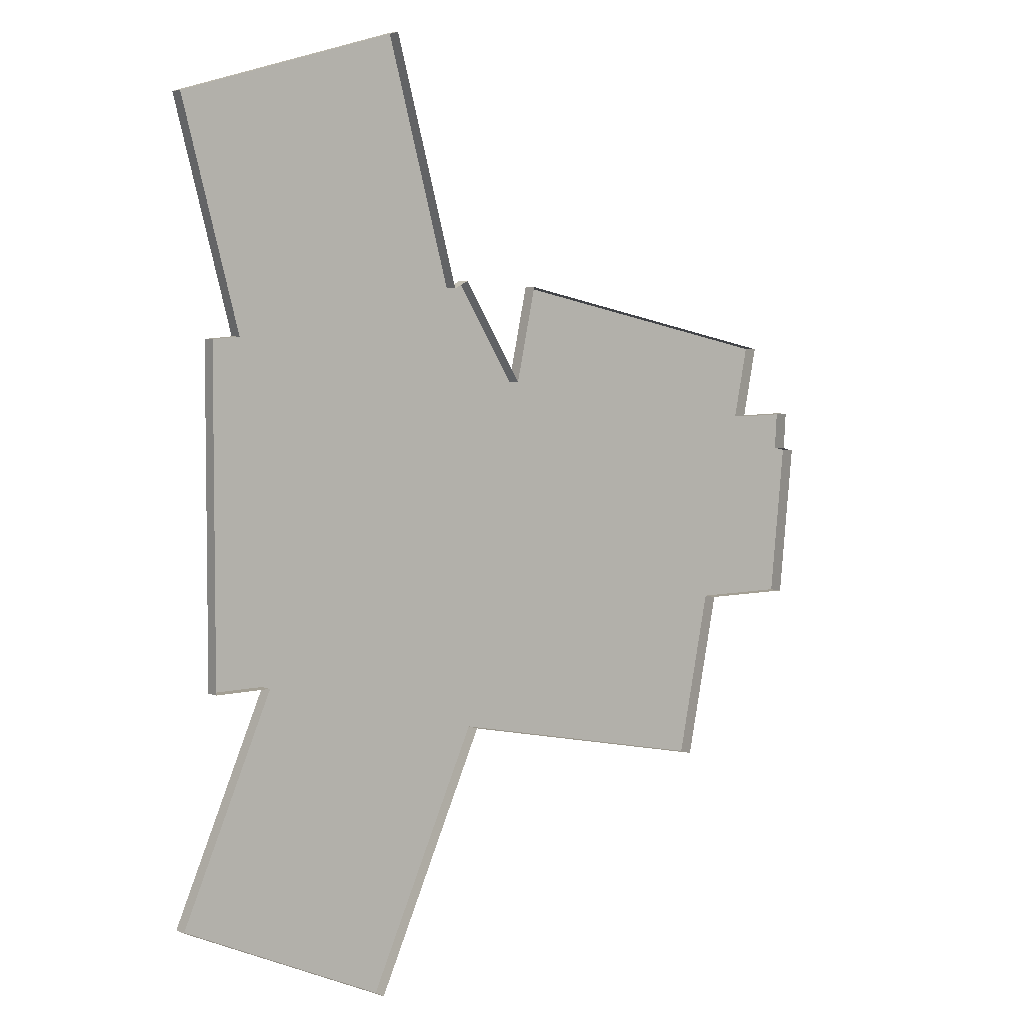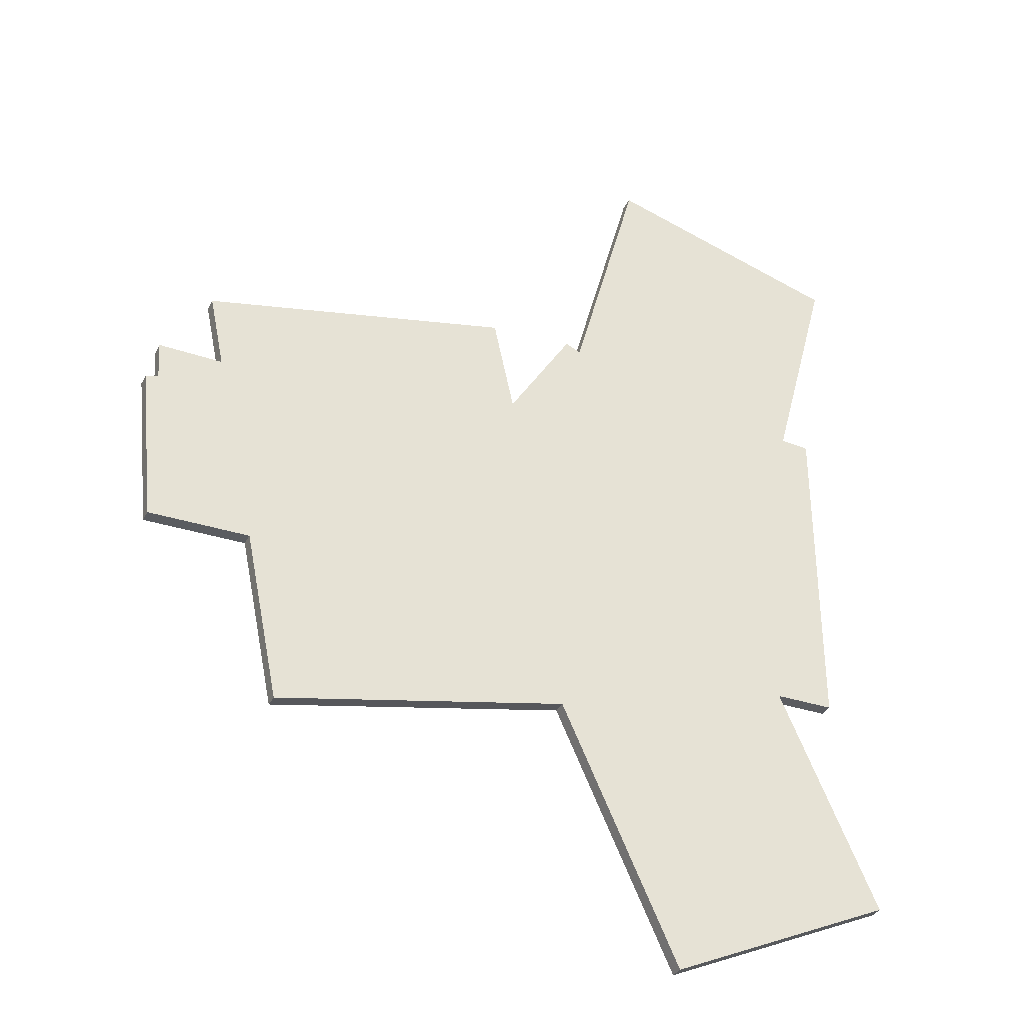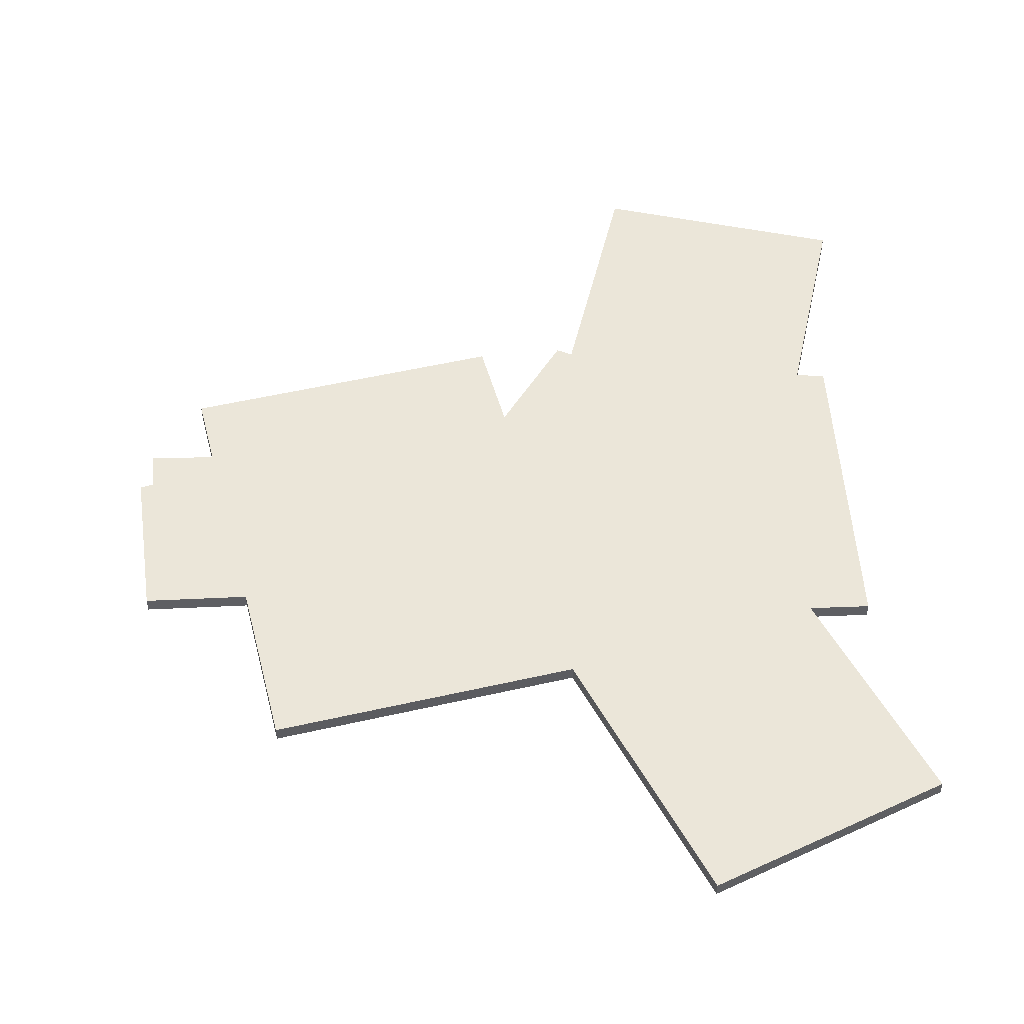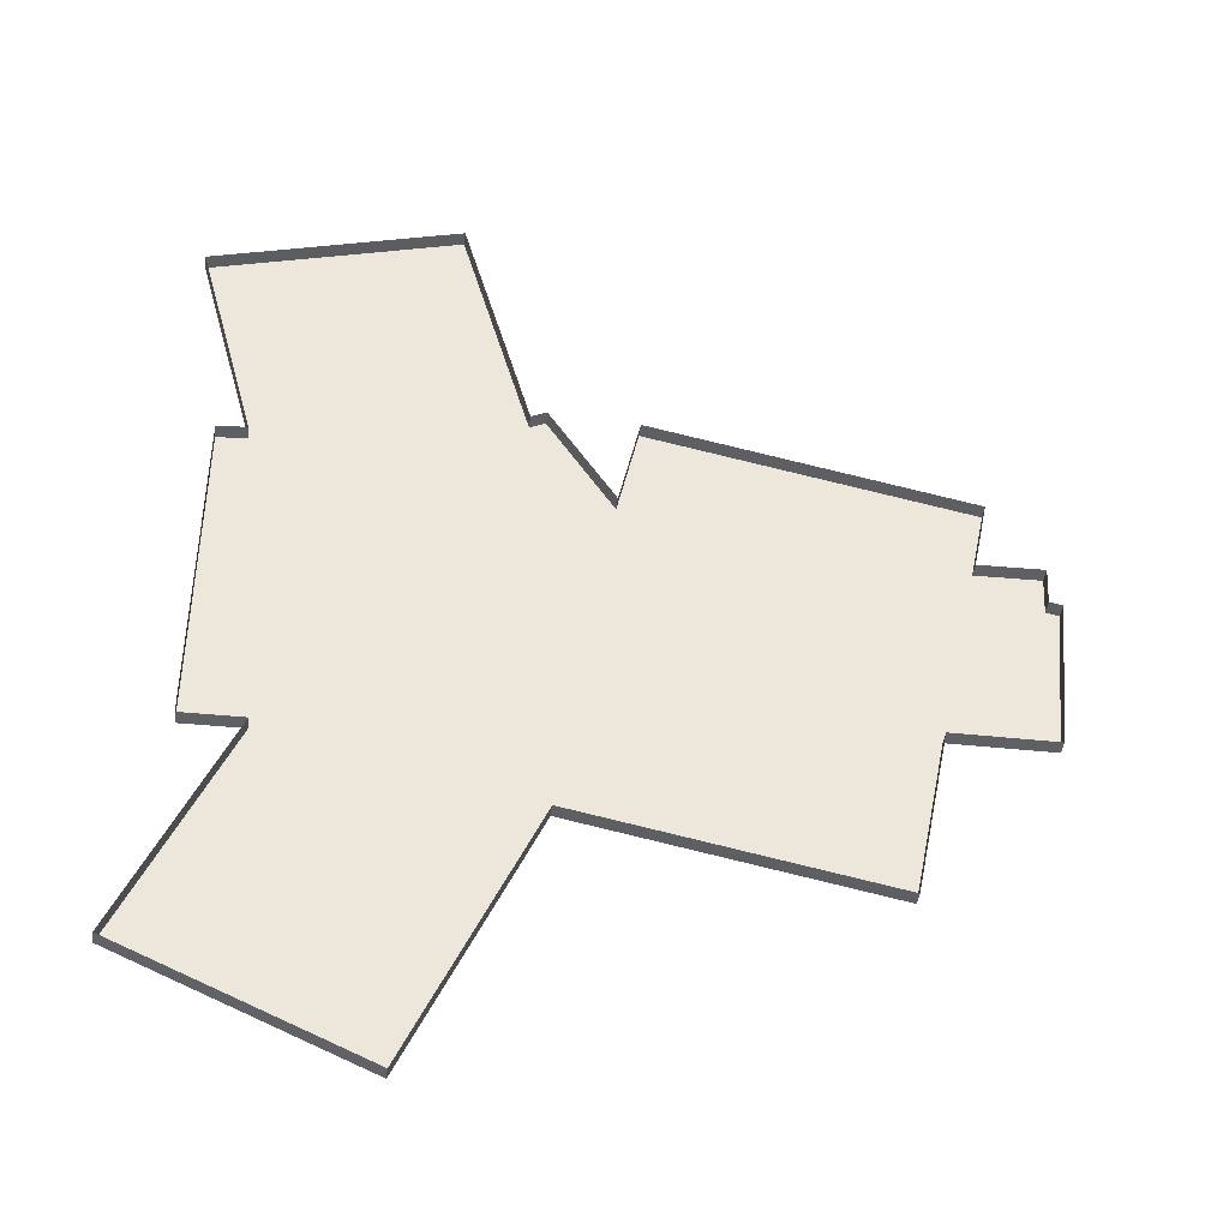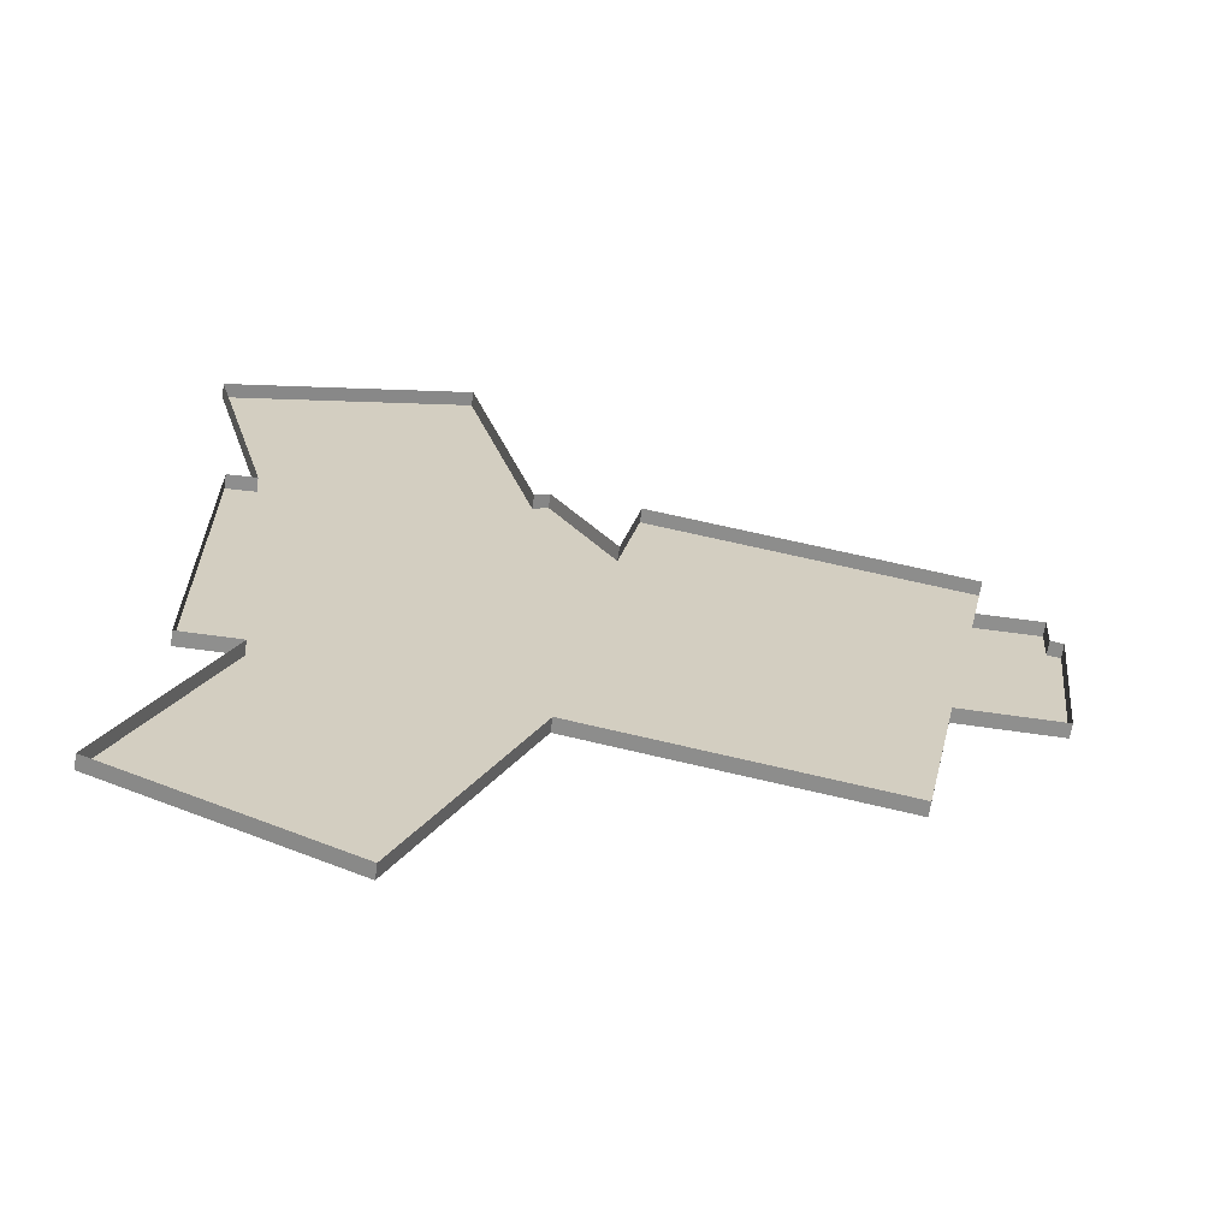
<metadata>
{"format":"obj","ext":"obj","renderer":"f3d","projection":"perspective","resolution":1024,"background":"white","views":[{"elev":5.4,"azim":-38.2,"up":"+Z"},{"elev":-34.5,"azim":156.0,"up":"+Z"},{"elev":48.5,"azim":177.4,"up":"+Y"},{"elev":-42.4,"azim":-6.8,"up":"+Z"},{"elev":-65.2,"azim":-8.1,"up":"+Z"}]}
</metadata>
<code>
v -171 16.51 558.2
v -90.91 16.51 268.2
v -73.16 16.51 276.7
v 2.677 16.51 156.6
v 27.39 16.51 269.8
v 394.8 16.51 189.9
v 376.8 16.51 103.2
v 452.4 16.51 104.2
v 449.7 16.51 58.8
v 464.6 16.51 55.28
v 445.5 16.51 -129.9
v 326.7 16.51 -128.9
v 285.8 16.51 -328.5
v -59.66 16.51 -256.1
v -197.9 16.51 -558.2
v -464.6 16.51 -436.9
v -350.3 16.51 -177.4
v -420 16.51 -177.4
v -419.2 16.51 213.1
v -385 16.51 215.5
v -455.3 16.51 477.8
v -455.3 0 477.8
v -171 0 558.2
v -90.91 0 268.2
v -73.16 0 276.7
v 2.677 0 156.6
v 27.39 0 269.8
v 394.8 0 189.9
v 376.8 0 103.2
v 452.4 0 104.2
v 449.7 0 58.8
v 464.6 0 55.28
v 445.5 0 -129.9
v 326.7 0 -128.9
v 285.8 0 -328.5
v -59.66 0 -256.1
v -197.9 0 -558.2
v -464.6 0 -436.9
v -350.3 0 -177.4
v -420 0 -177.4
v -419.2 0 213.1
v -385 0 215.5
f 8 9 7
f 1 2 21
f 21 2 20
f 13 14 12
f 18 19 17
f 19 20 17
f 5 6 4
f 6 7 4
f 15 16 14
f 16 17 14
f 11 12 10
f 10 12 9
f 9 12 7
f 7 12 4
f 12 14 4
f 14 17 4
f 20 2 17
f 3 4 2
f 2 4 17
f 1 21 23
f 23 21 22
f 2 1 24
f 24 1 23
f 3 2 25
f 25 2 24
f 4 3 26
f 26 3 25
f 5 4 27
f 27 4 26
f 6 5 28
f 28 5 27
f 7 6 29
f 29 6 28
f 8 7 30
f 30 7 29
f 9 8 31
f 31 8 30
f 10 9 32
f 32 9 31
f 11 10 33
f 33 10 32
f 12 11 34
f 34 11 33
f 13 12 35
f 35 12 34
f 14 13 36
f 36 13 35
f 15 14 37
f 37 14 36
f 16 15 38
f 38 15 37
f 17 16 39
f 39 16 38
f 18 17 40
f 40 17 39
f 19 18 41
f 41 18 40
f 20 19 42
f 42 19 41
f 21 20 22
f 22 20 42

</code>
